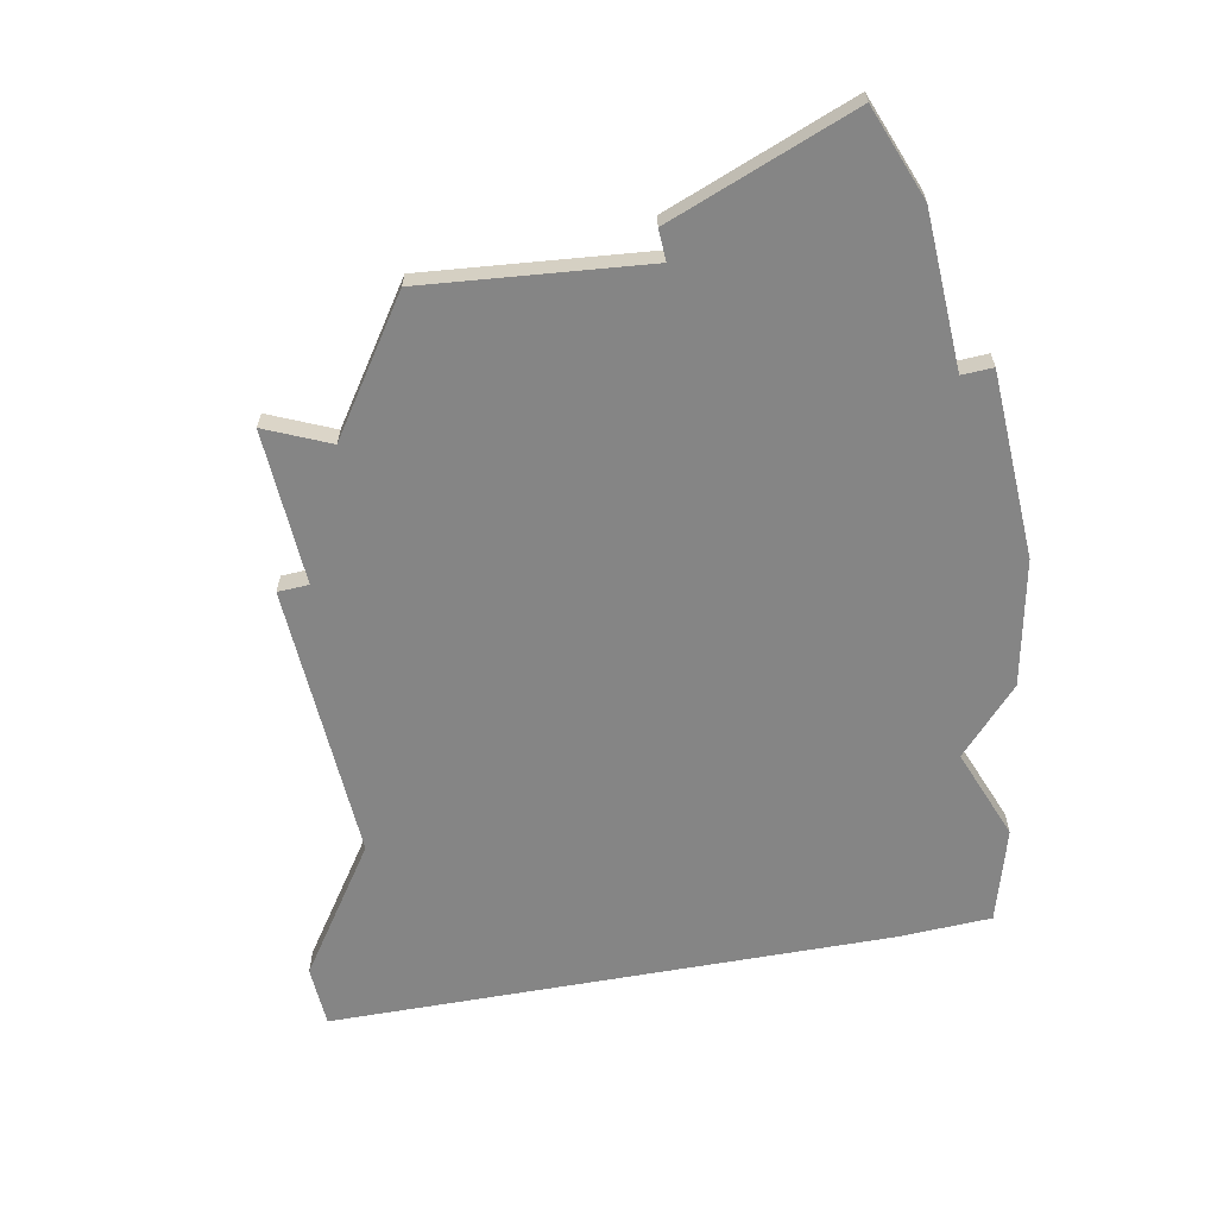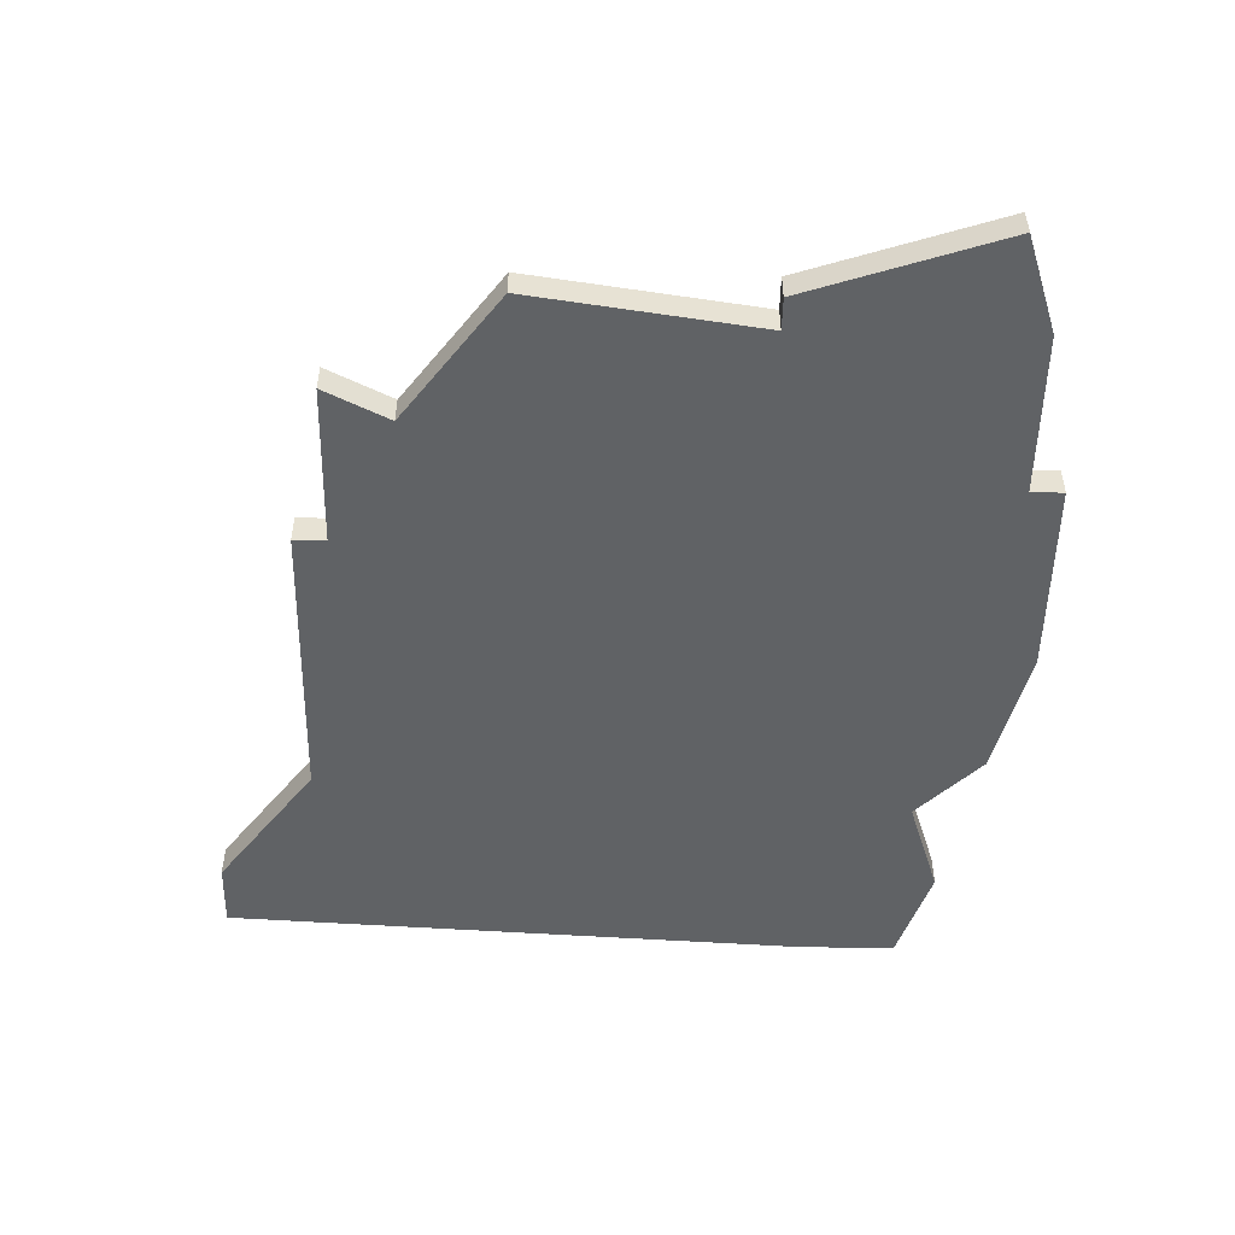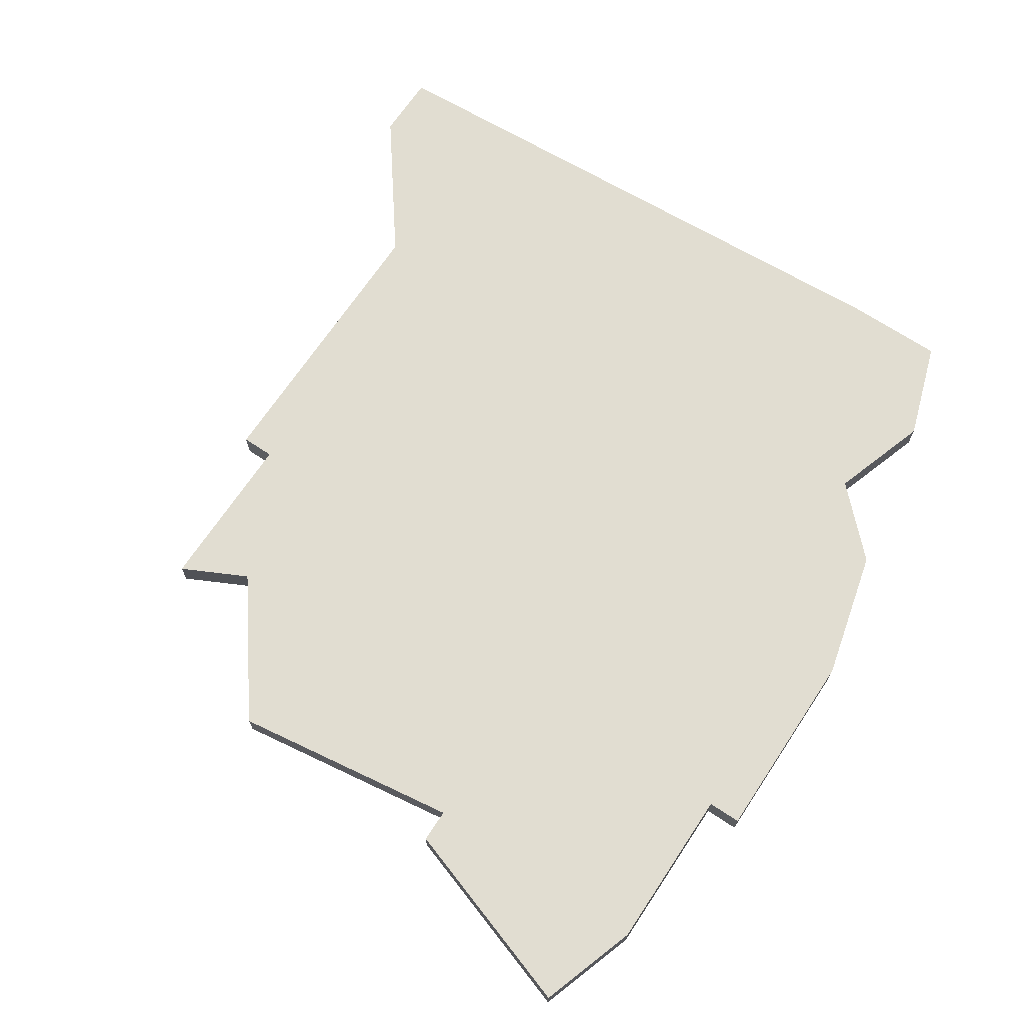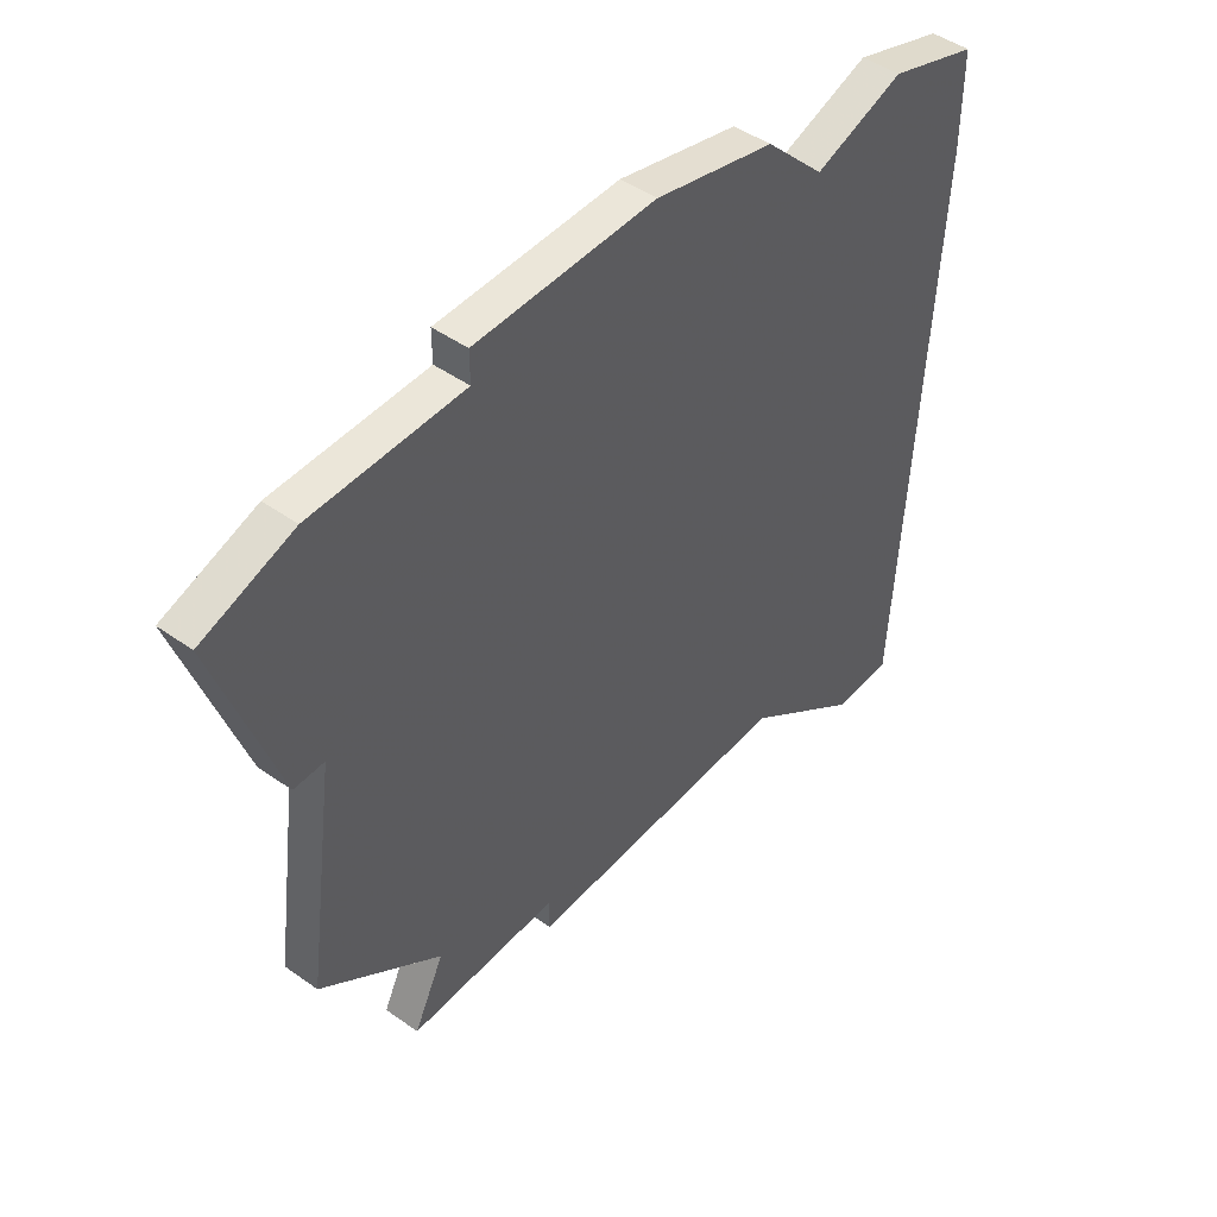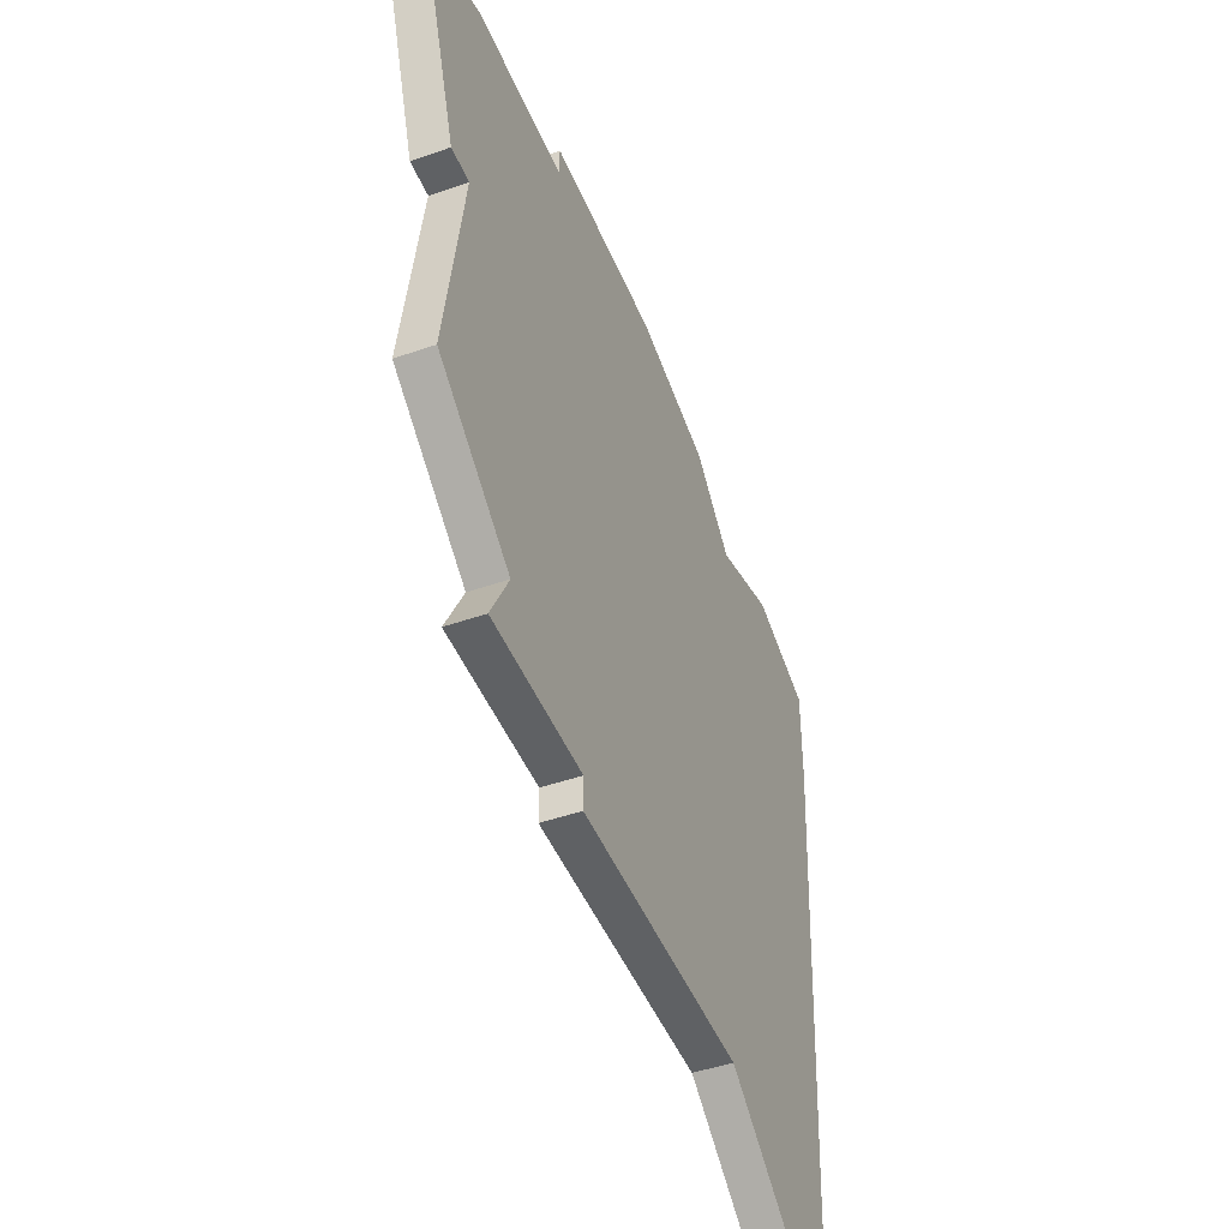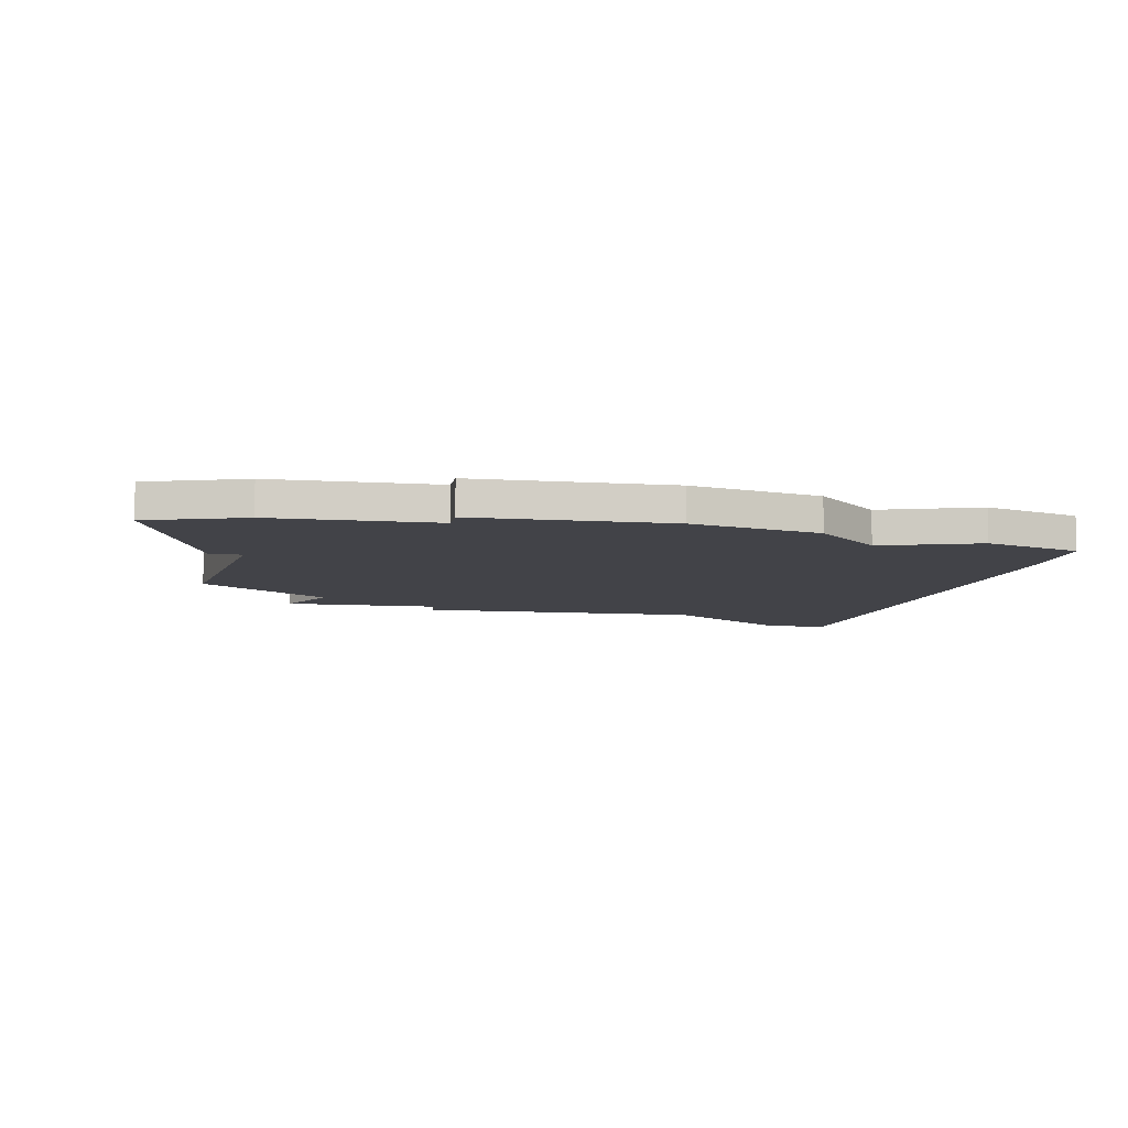
<metadata>
{"format":"obj","ext":"obj","renderer":"f3d","projection":"perspective","resolution":1024,"background":"white","views":[{"elev":-61.8,"azim":103.6,"up":"+Z"},{"elev":-50.5,"azim":88.9,"up":"+Z"},{"elev":68.9,"azim":123.6,"up":"+Z"},{"elev":46.9,"azim":128.9,"up":"+Y"},{"elev":-46.5,"azim":111.7,"up":"+Y"},{"elev":-7.6,"azim":169.6,"up":"+Z"}]}
</metadata>
<code>
v 1431 -602 0
v 1428 -603 0
v 1428 -606 0
v 1429 -624 0
v 1431 -624 0
v 1435 -621 0
v 1444 -621 0
v 1444 -620 0
v 1449 -620 0
v 1448 -618 0
v 1452 -615 0
v 1451 -608 0
v 1452 -608 0
v 1454 -602 0
v 1451 -601 0
v 1446 -601 0
v 1446 -600 0
v 1440 -600 0
v 1436 -601 0
v 1434 -603 0
v 1431 -602 1
v 1428 -603 1
v 1428 -606 1
v 1429 -624 1
v 1431 -624 1
v 1435 -621 1
v 1444 -621 1
v 1444 -620 1
v 1449 -620 1
v 1448 -618 1
v 1452 -615 1
v 1451 -608 1
v 1452 -608 1
v 1454 -602 1
v 1451 -601 1
v 1446 -601 1
v 1446 -600 1
v 1440 -600 1
v 1436 -601 1
v 1434 -603 1
f 2 1 20
f 4 3 2
f 6 5 4
f 8 7 6
f 10 9 8
f 12 11 10
f 14 13 12
f 16 15 14
f 18 17 16
f 20 19 18
f 4 2 20
f 10 8 6
f 16 14 12
f 20 18 16
f 6 4 20
f 12 10 6
f 20 16 12
f 12 6 20
f 40 21 22
f 22 23 24
f 24 25 26
f 26 27 28
f 28 29 30
f 30 31 32
f 32 33 34
f 34 35 36
f 36 37 38
f 38 39 40
f 40 22 24
f 26 28 30
f 32 34 36
f 36 38 40
f 40 24 26
f 26 30 32
f 32 36 40
f 40 26 32
f 22 21 2
f 2 21 1
f 23 22 3
f 3 22 2
f 24 23 4
f 4 23 3
f 25 24 5
f 5 24 4
f 26 25 6
f 6 25 5
f 27 26 7
f 7 26 6
f 28 27 8
f 8 27 7
f 29 28 9
f 9 28 8
f 30 29 10
f 10 29 9
f 31 30 11
f 11 30 10
f 32 31 12
f 12 31 11
f 33 32 13
f 13 32 12
f 34 33 14
f 14 33 13
f 35 34 15
f 15 34 14
f 36 35 16
f 16 35 15
f 37 36 17
f 17 36 16
f 38 37 18
f 18 37 17
f 39 38 19
f 19 38 18
f 21 40 1
f 1 40 20
f 40 39 20
f 20 39 19

</code>
